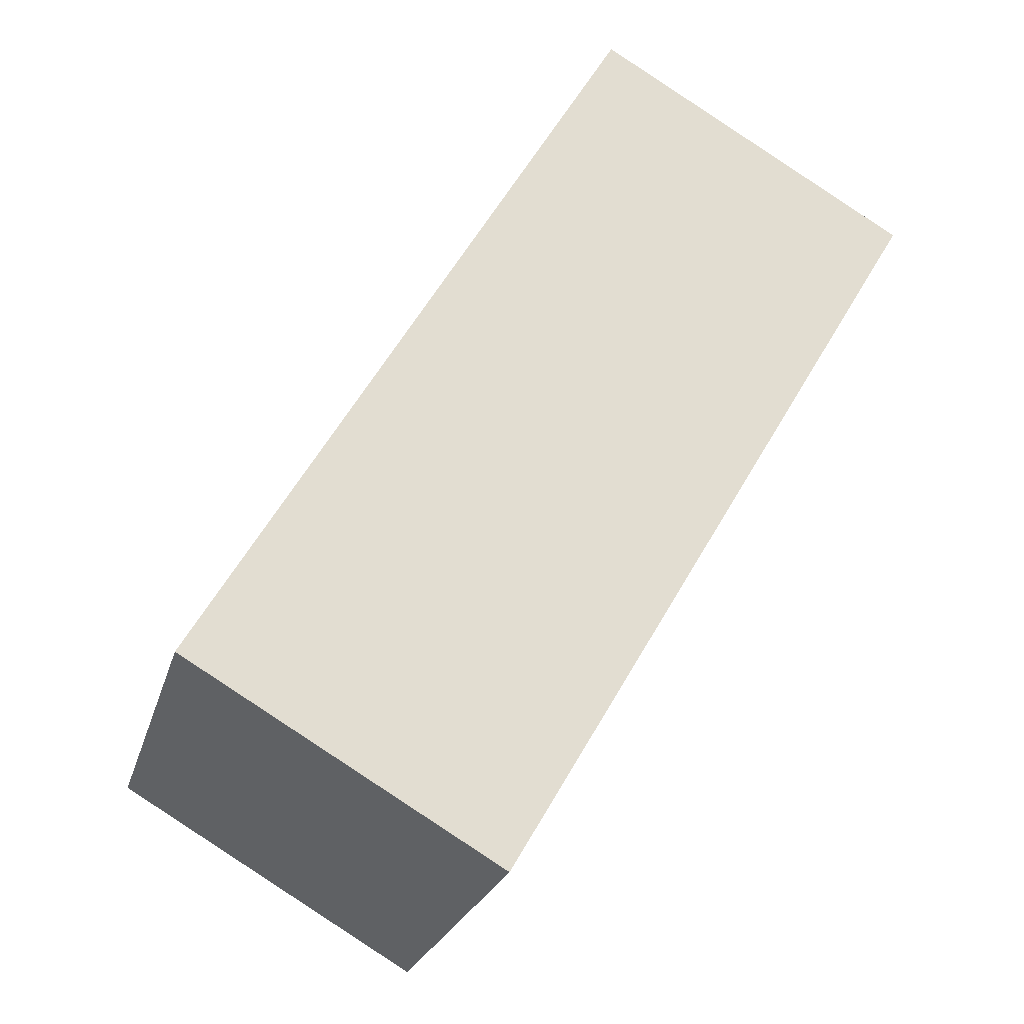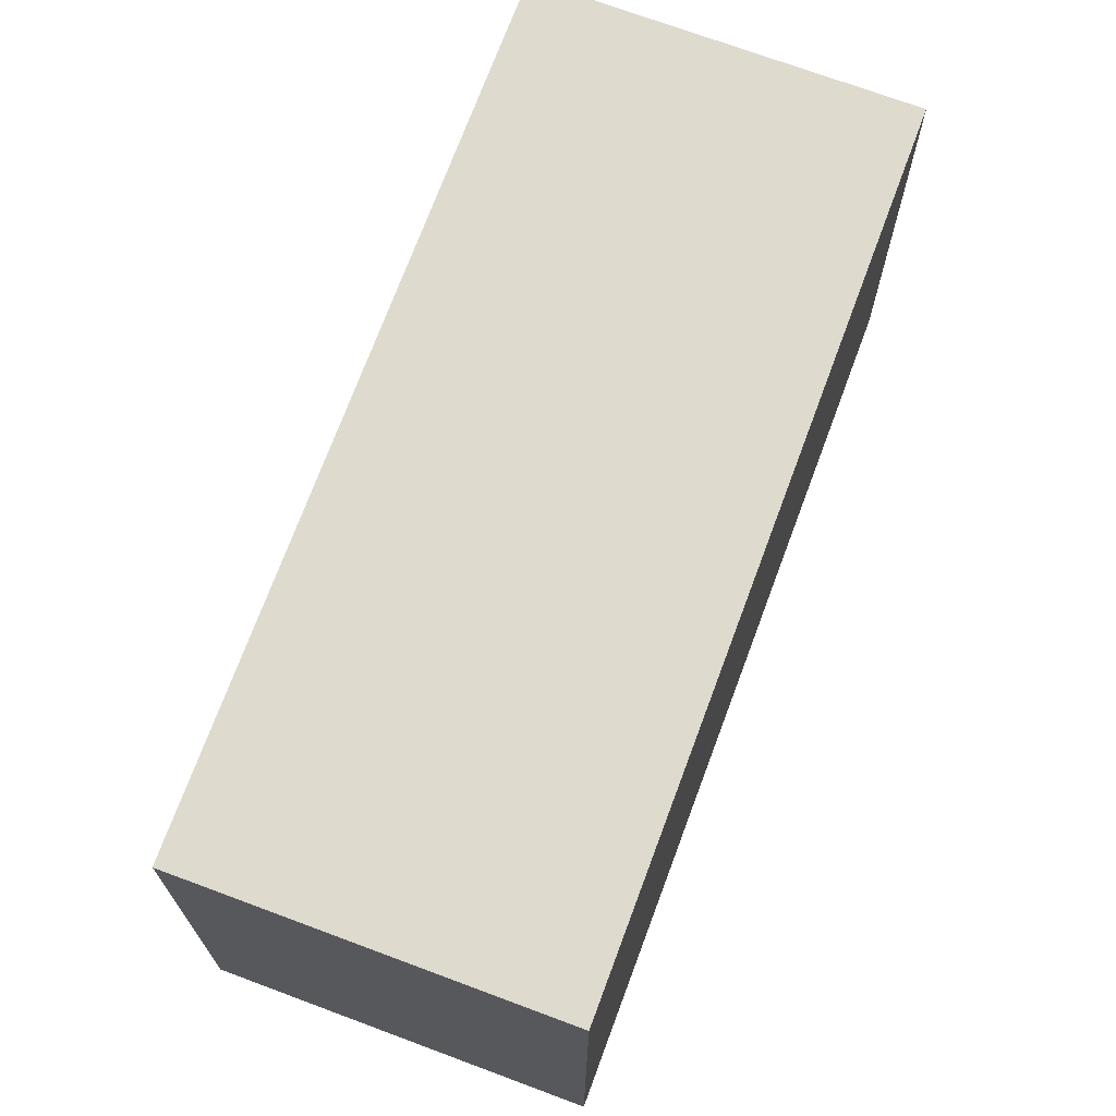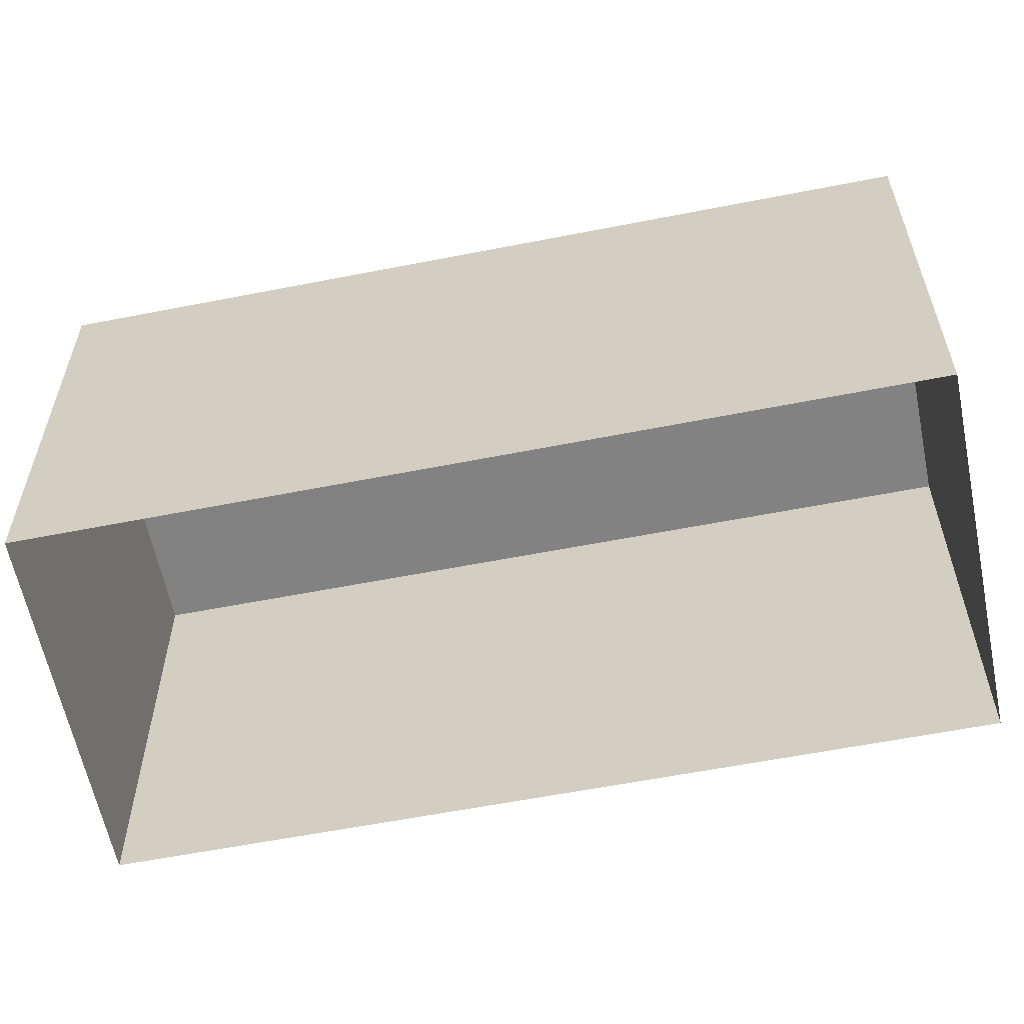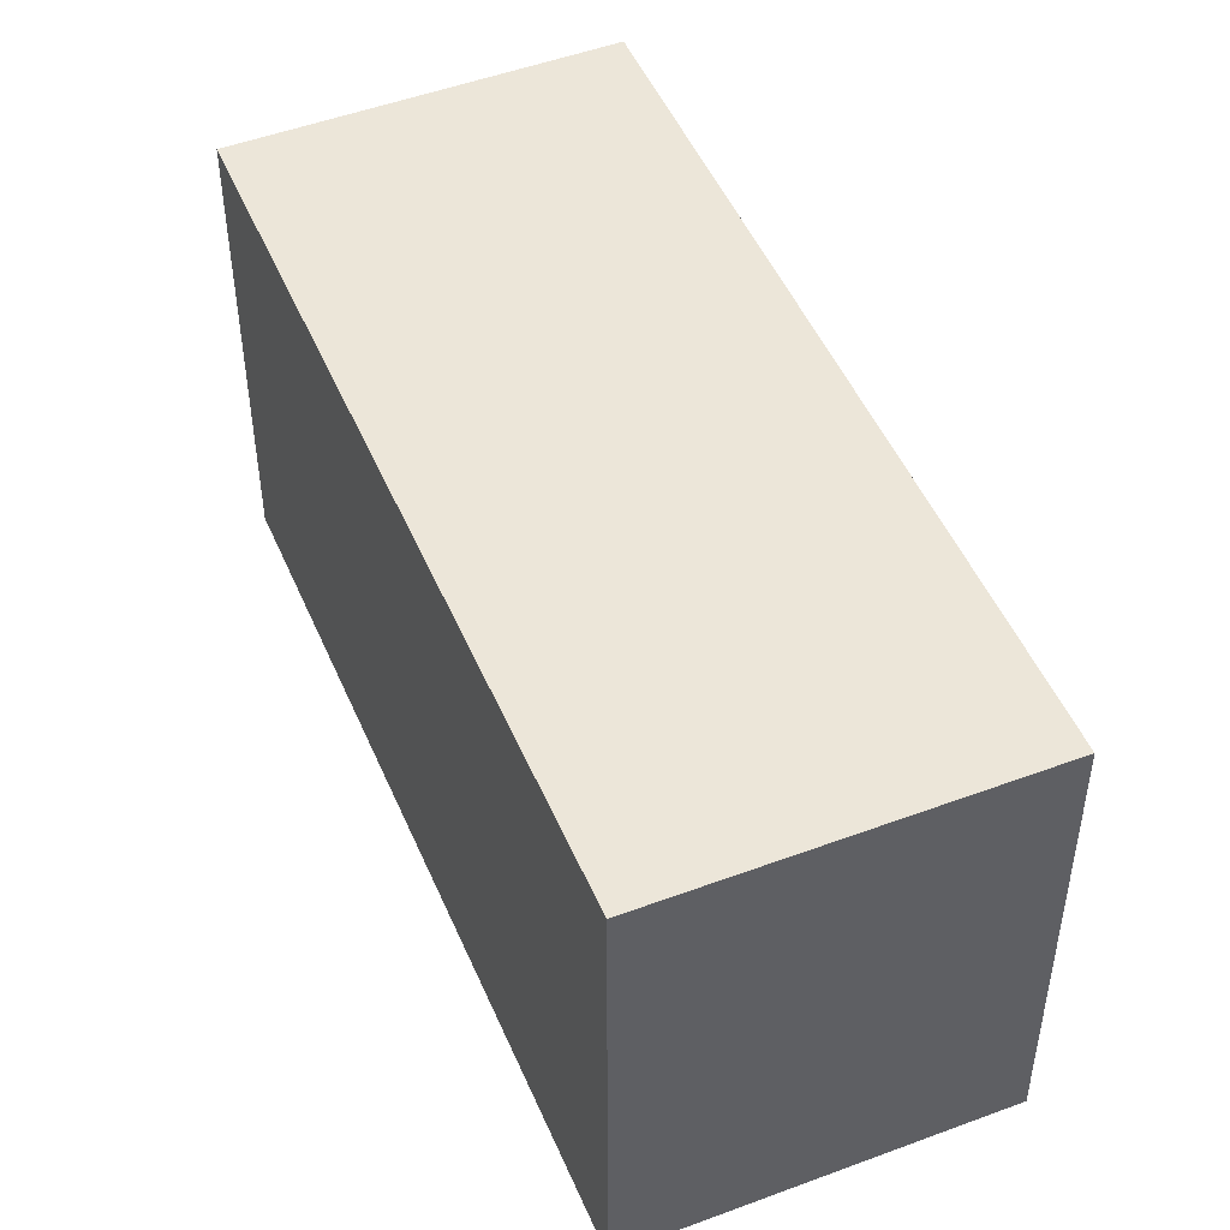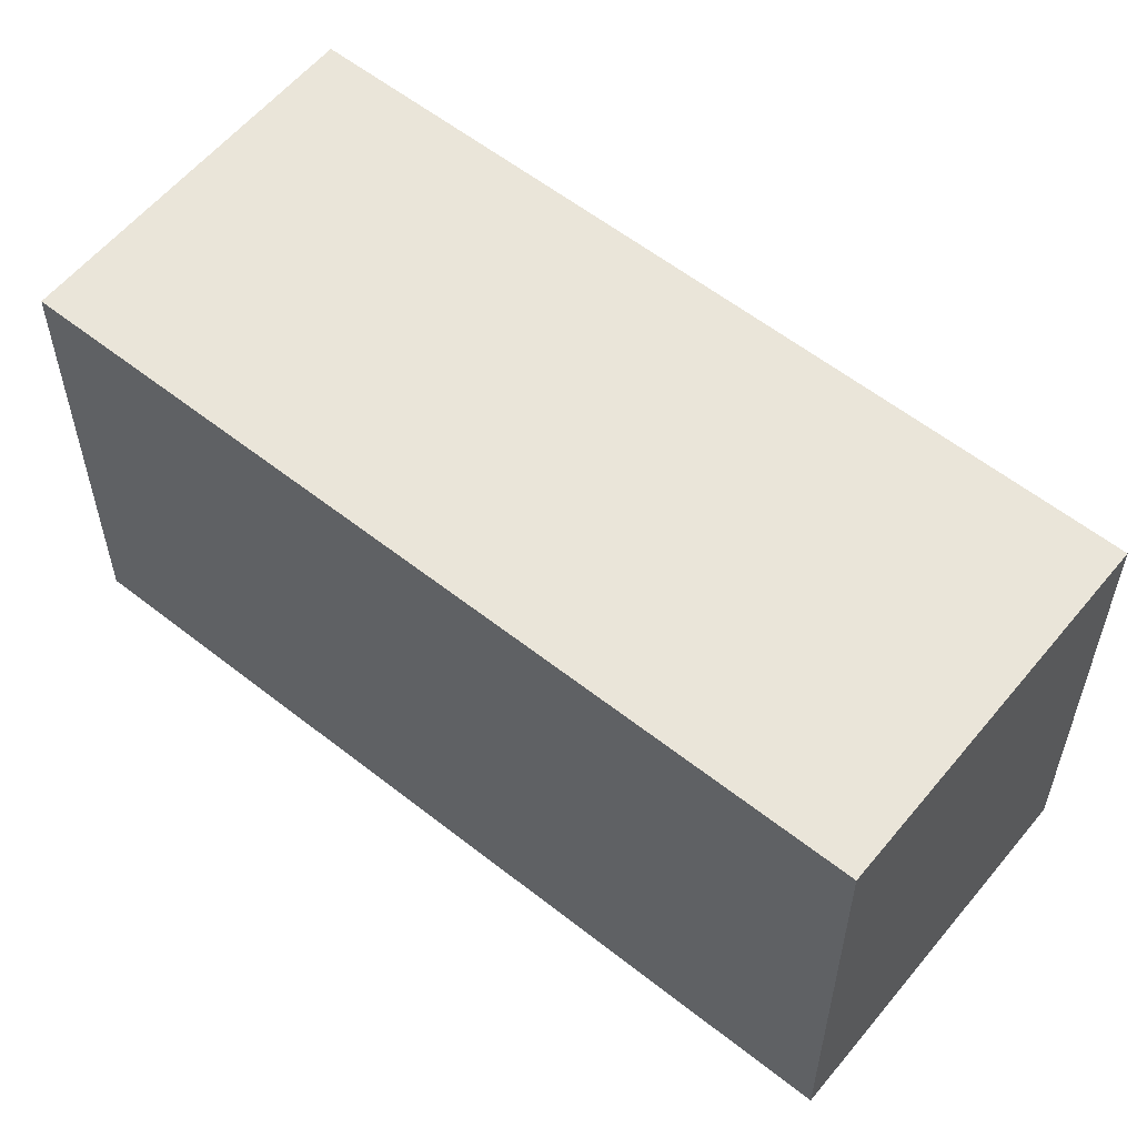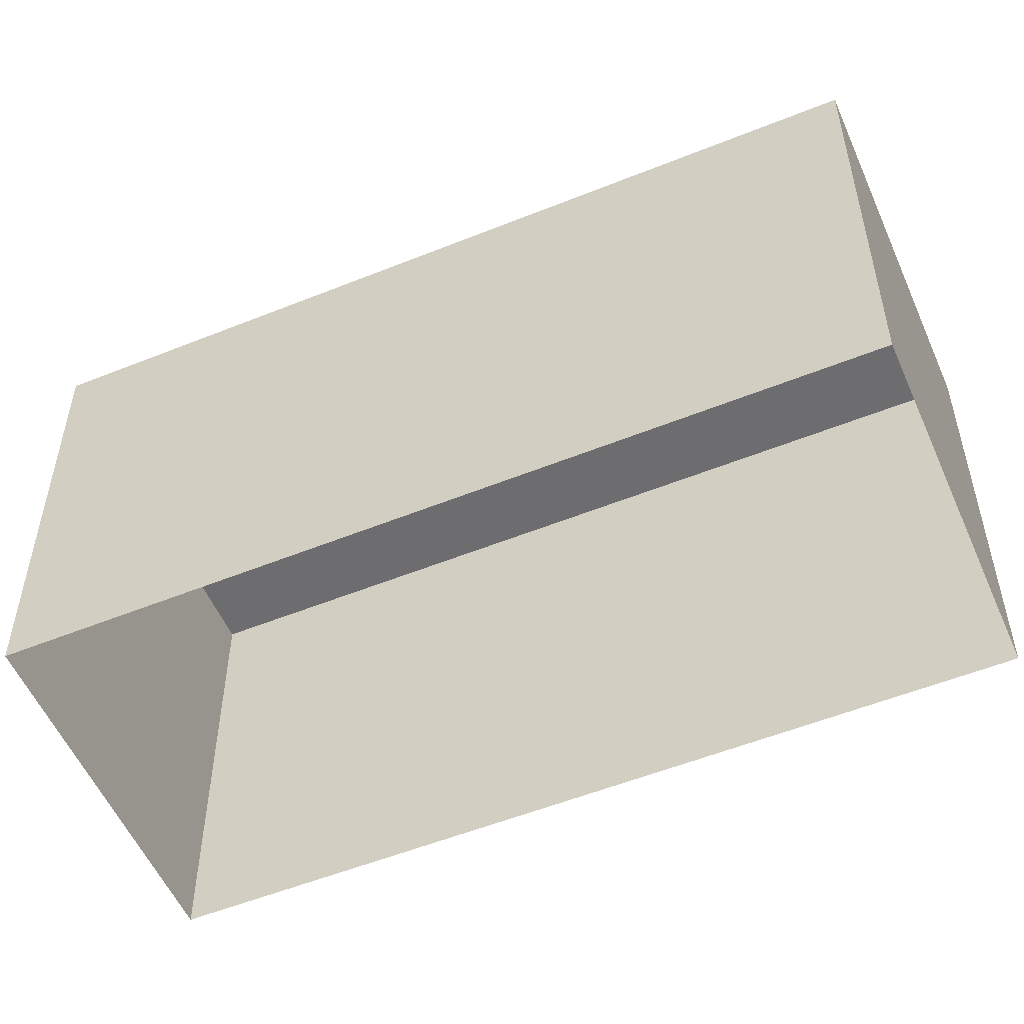
<metadata>
{"format":"obj","ext":"obj","renderer":"f3d","projection":"perspective","resolution":1024,"background":"white","views":[{"elev":-23.3,"azim":-14.4,"up":"+Y"},{"elev":71.2,"azim":-10.1,"up":"+Z"},{"elev":-60.5,"azim":70.9,"up":"+Z"},{"elev":49.0,"azim":-53.0,"up":"+Z"},{"elev":58.3,"azim":-81.2,"up":"+Z"},{"elev":-54.1,"azim":82.8,"up":"+Z"}]}
</metadata>
<code>
v -2.239e+05 -1.272e+05 17.17
v -2.239e+05 -1.272e+05 17.17
v -2.239e+05 -1.272e+05 17.17
v -2.239e+05 -1.272e+05 17.17
v -2.239e+05 -1.272e+05 20.1
v -2.239e+05 -1.272e+05 20.1
v -2.239e+05 -1.272e+05 20.1
v -2.239e+05 -1.272e+05 20.1
f 1 2 3
f 1 4 2
f 5 6 7
f 5 8 6
f 5 3 2
f 5 7 3
f 8 2 4
f 8 5 2
f 6 4 1
f 6 8 4
f 6 1 3
f 7 6 3

</code>
